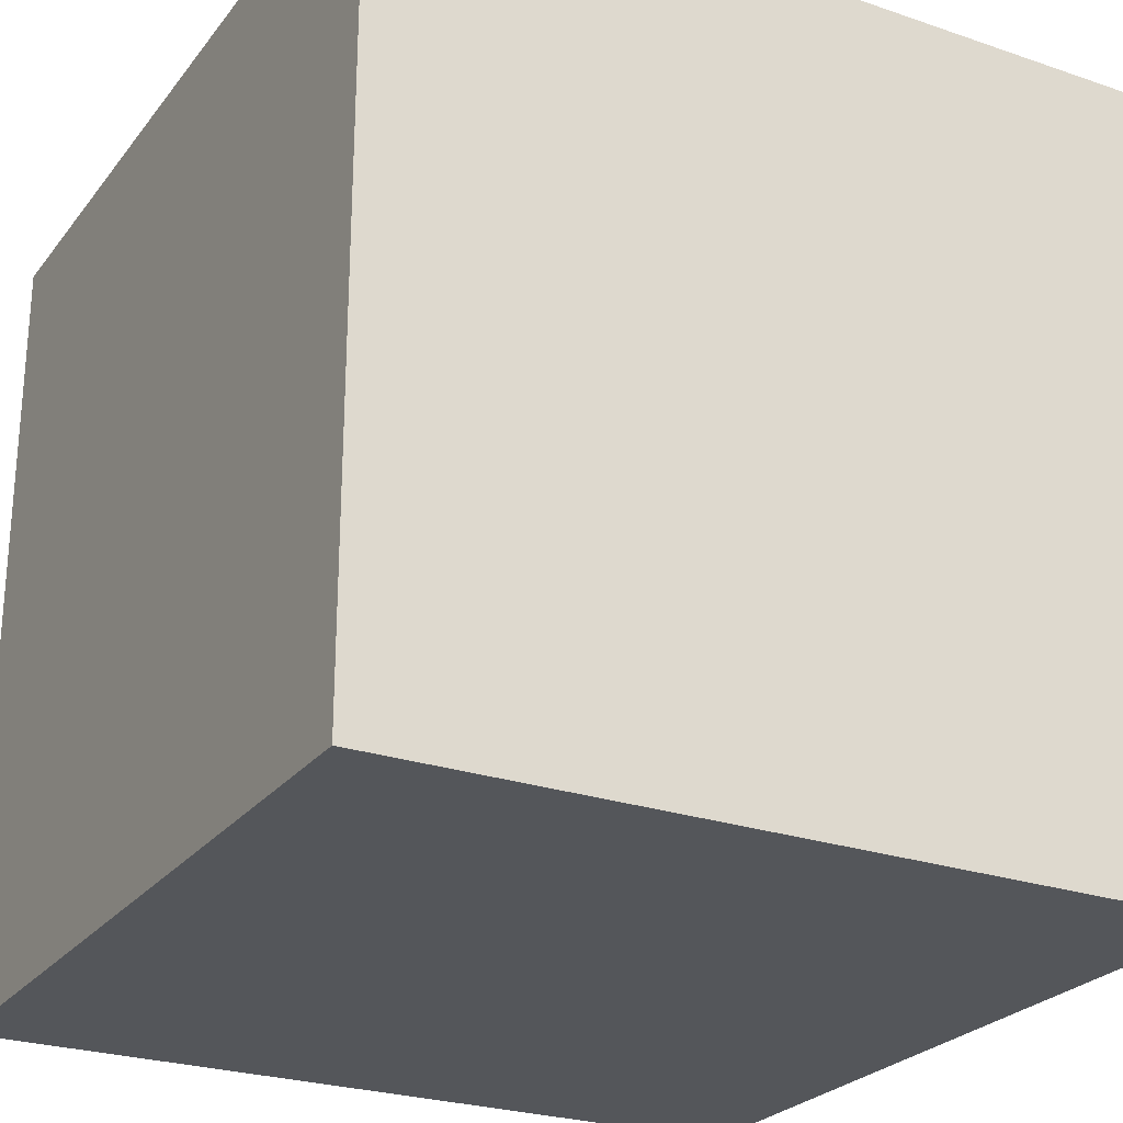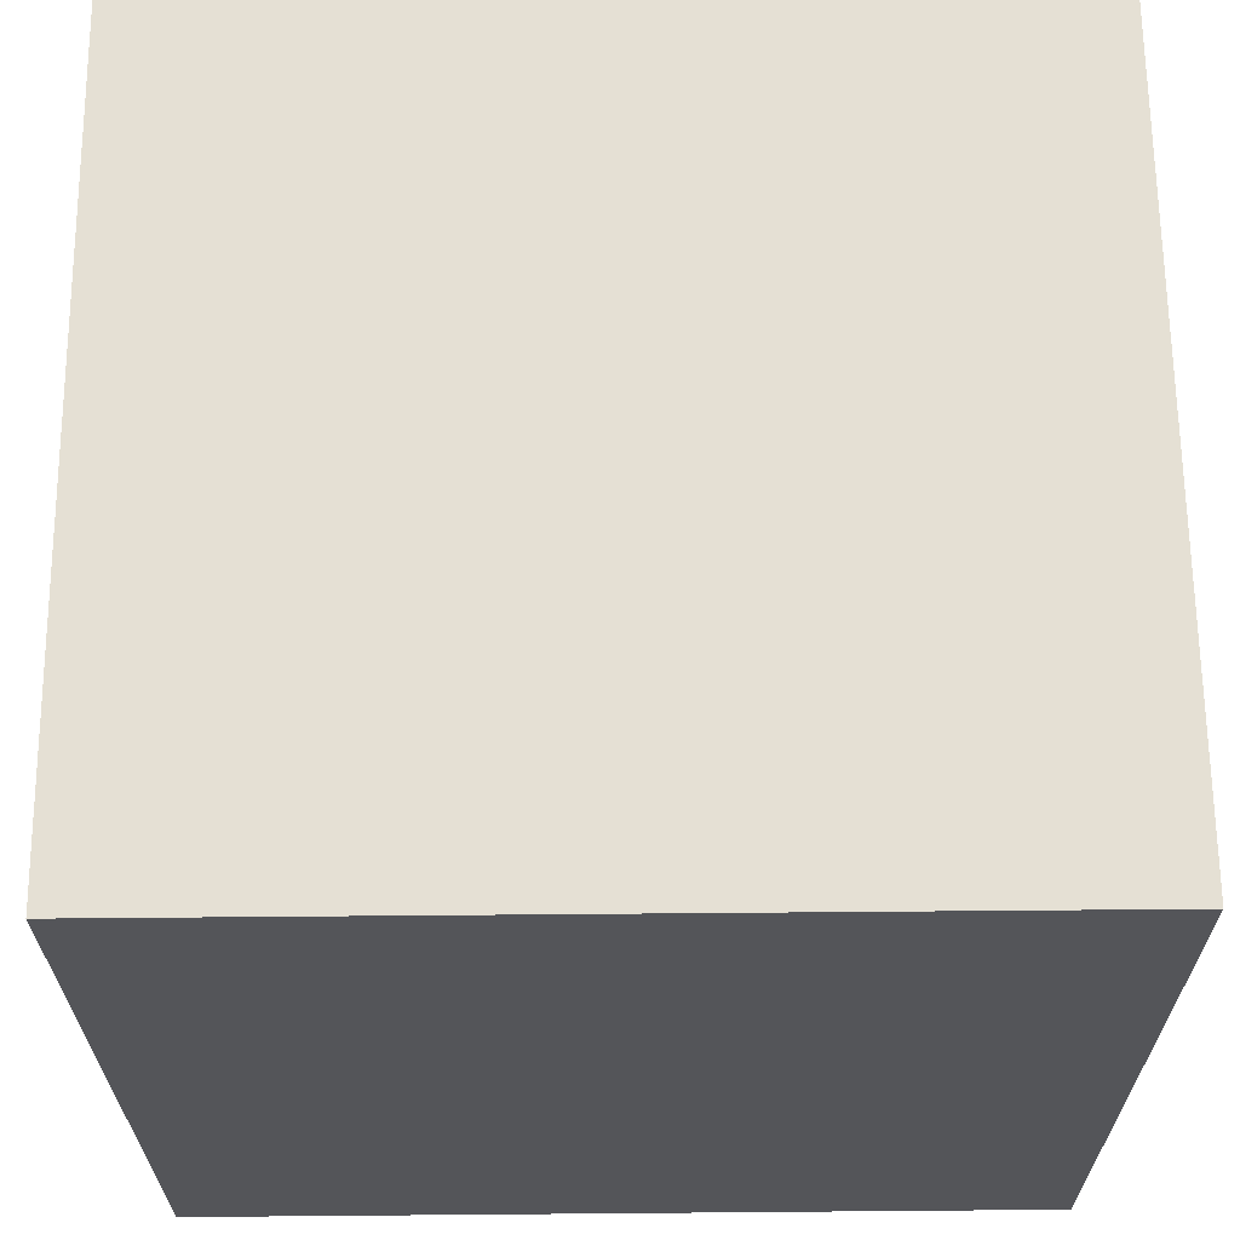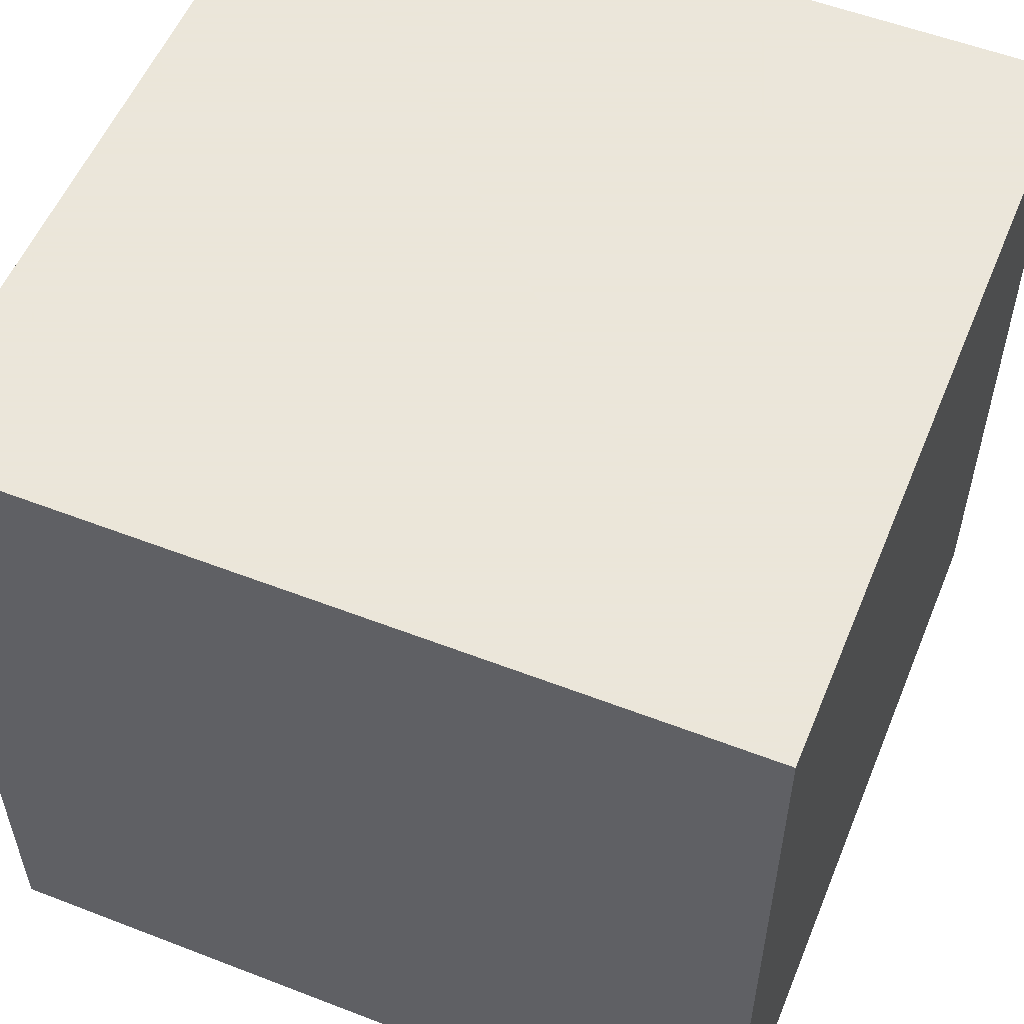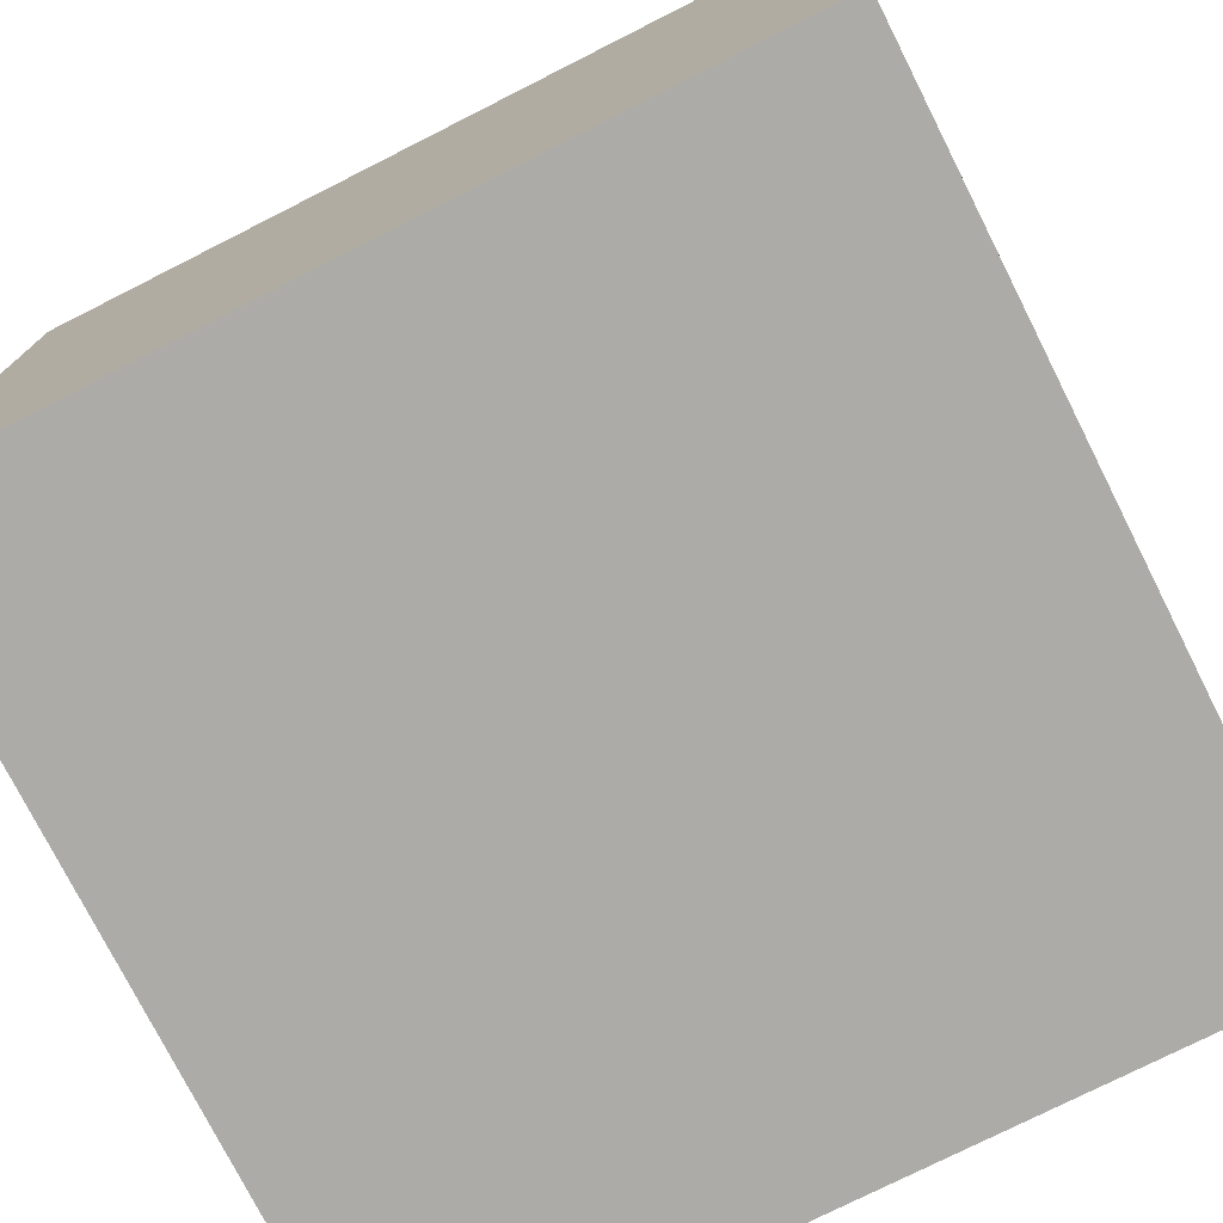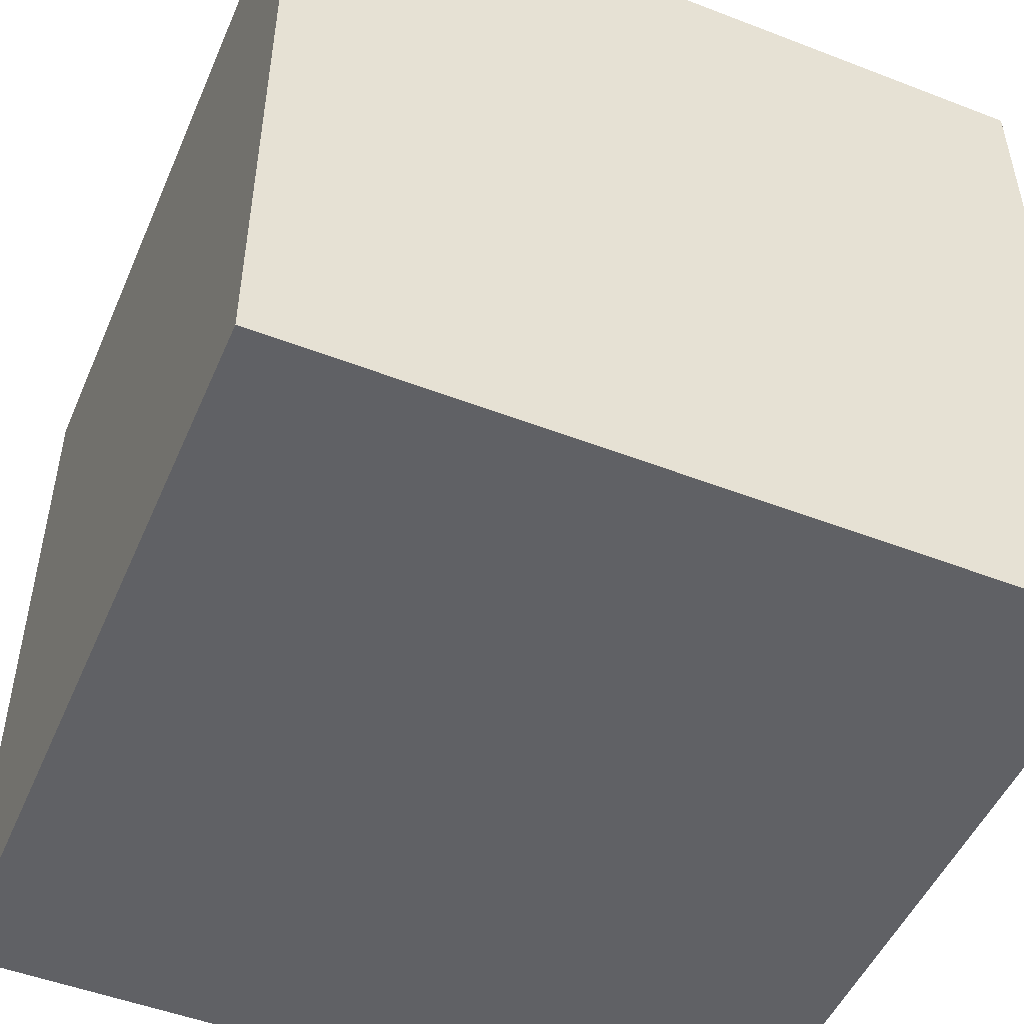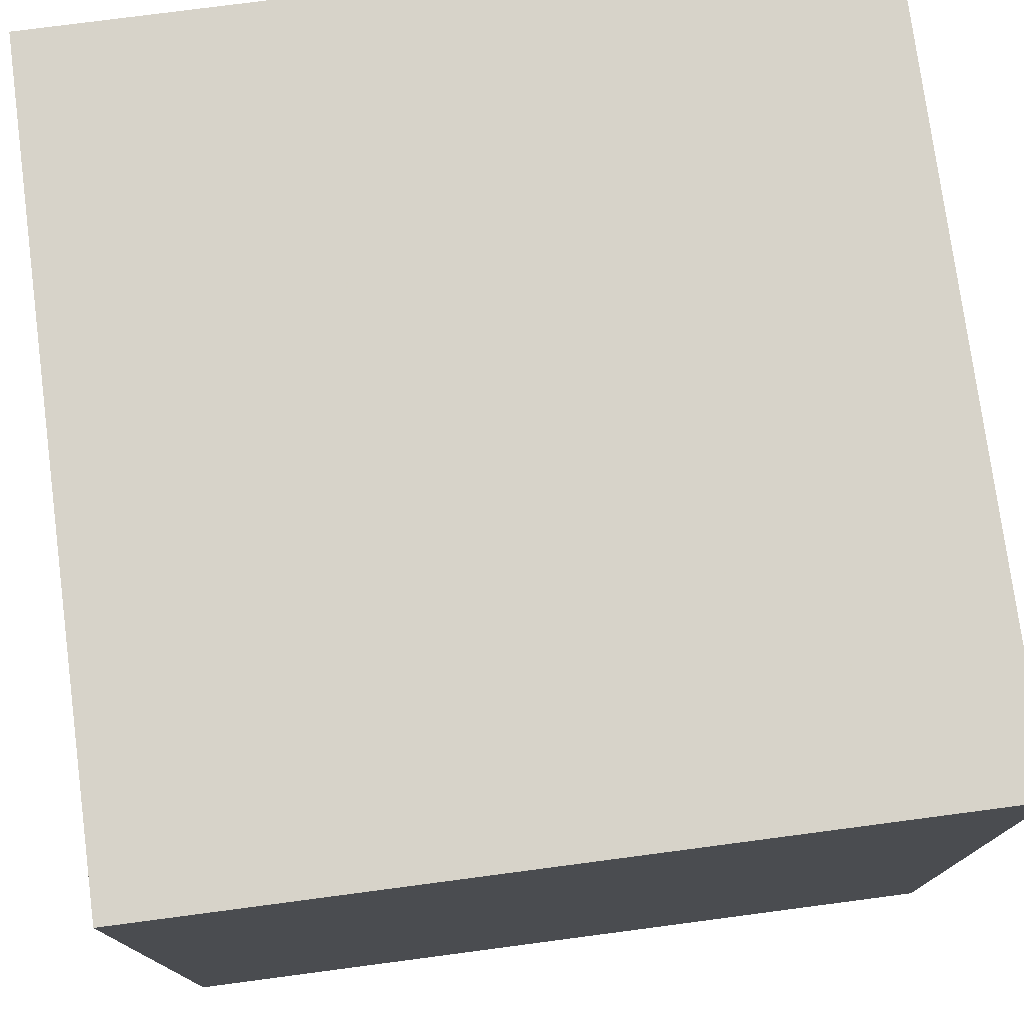
<metadata>
{"format":"obj","ext":"obj","renderer":"f3d","projection":"perspective","resolution":1024,"background":"white","views":[{"elev":-25.5,"azim":151.3,"up":"+Z"},{"elev":65.3,"azim":89.5,"up":"+Y"},{"elev":55.0,"azim":-157.8,"up":"+Y"},{"elev":-76.2,"azim":26.8,"up":"+Y"},{"elev":-49.9,"azim":67.0,"up":"+Y"},{"elev":76.4,"azim":172.5,"up":"+Y"}]}
</metadata>
<code>
g Cube
v -100 -100 100
v -100 100 100
v 100 -100 100
v 100 100 100
v 100 -100 -100
v 100 100 -100
v -100 -100 -100
v -100 100 -100
f 3 4 2 1
f 5 6 4 3
f 7 8 6 5
f 1 2 8 7
f 4 6 8 2
f 5 3 1 7

</code>
